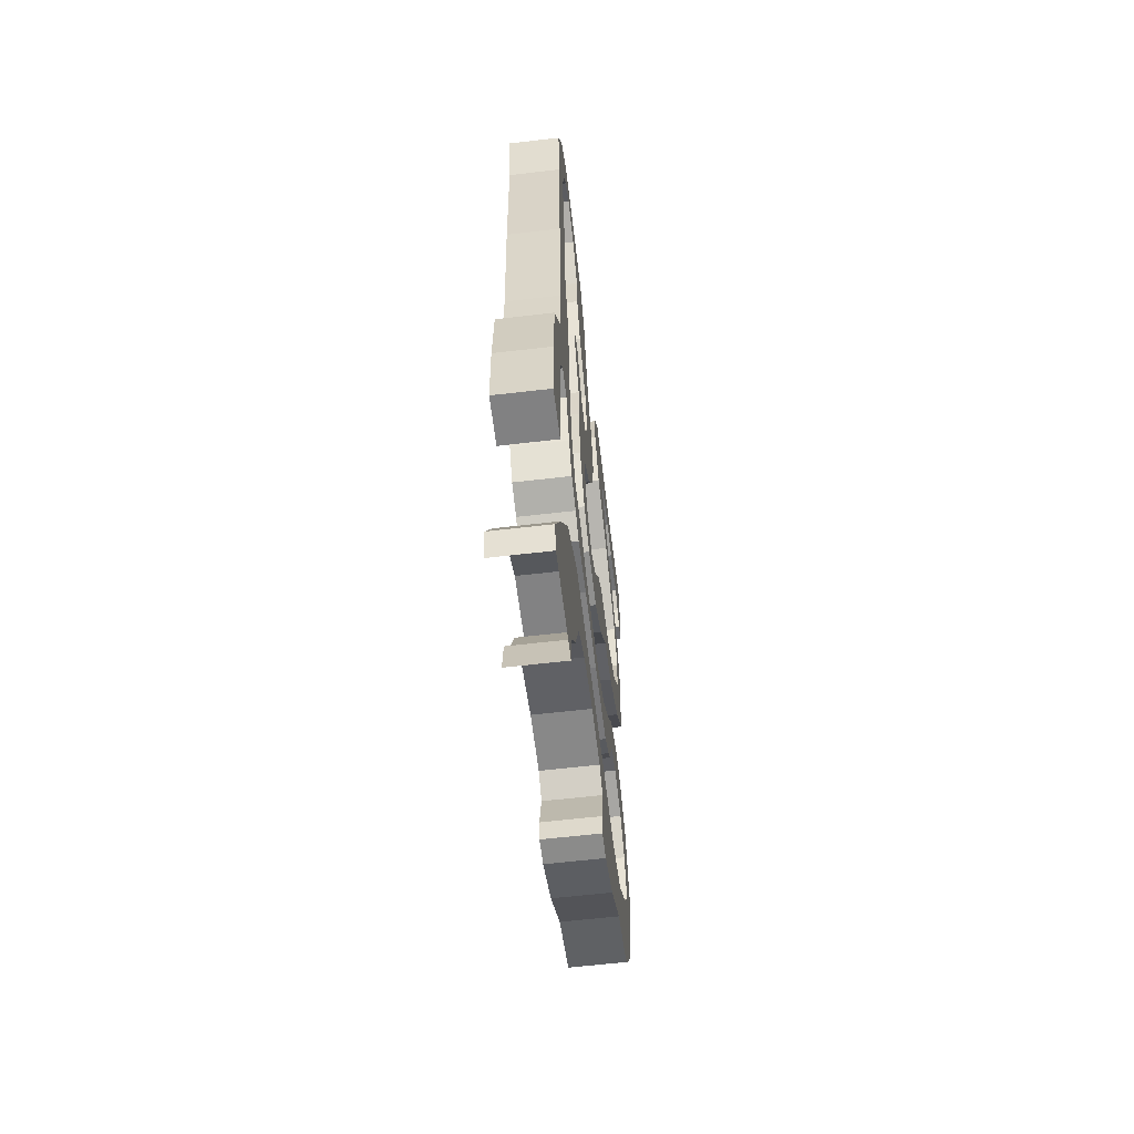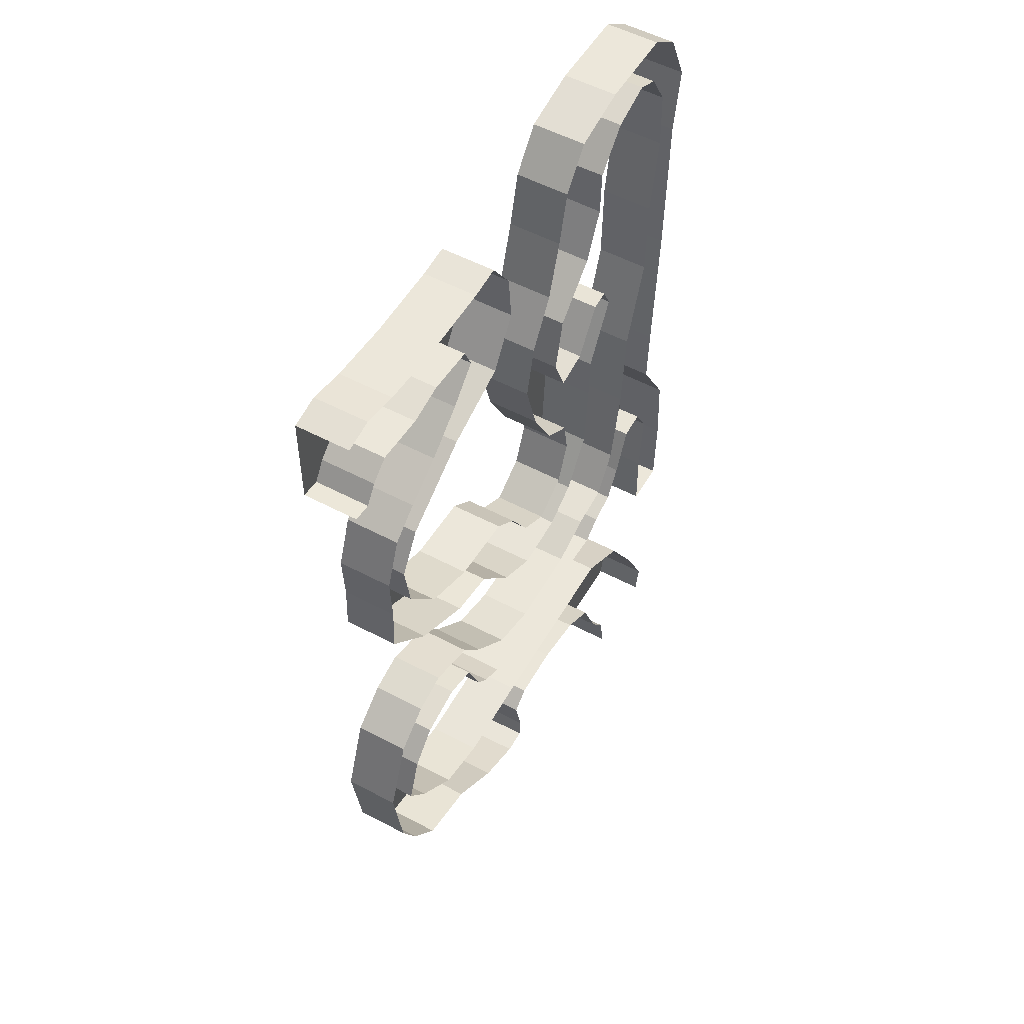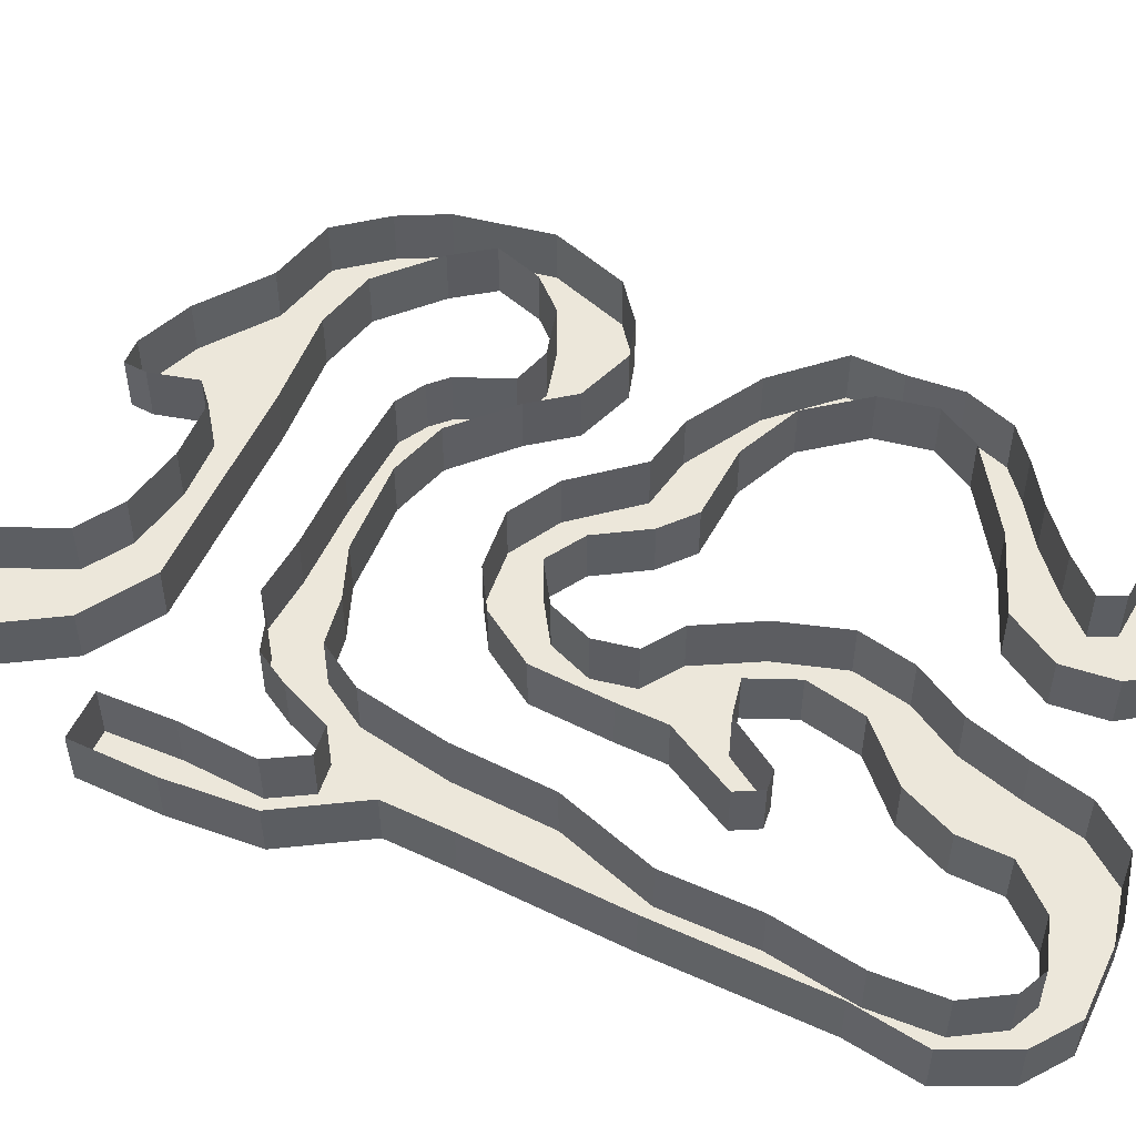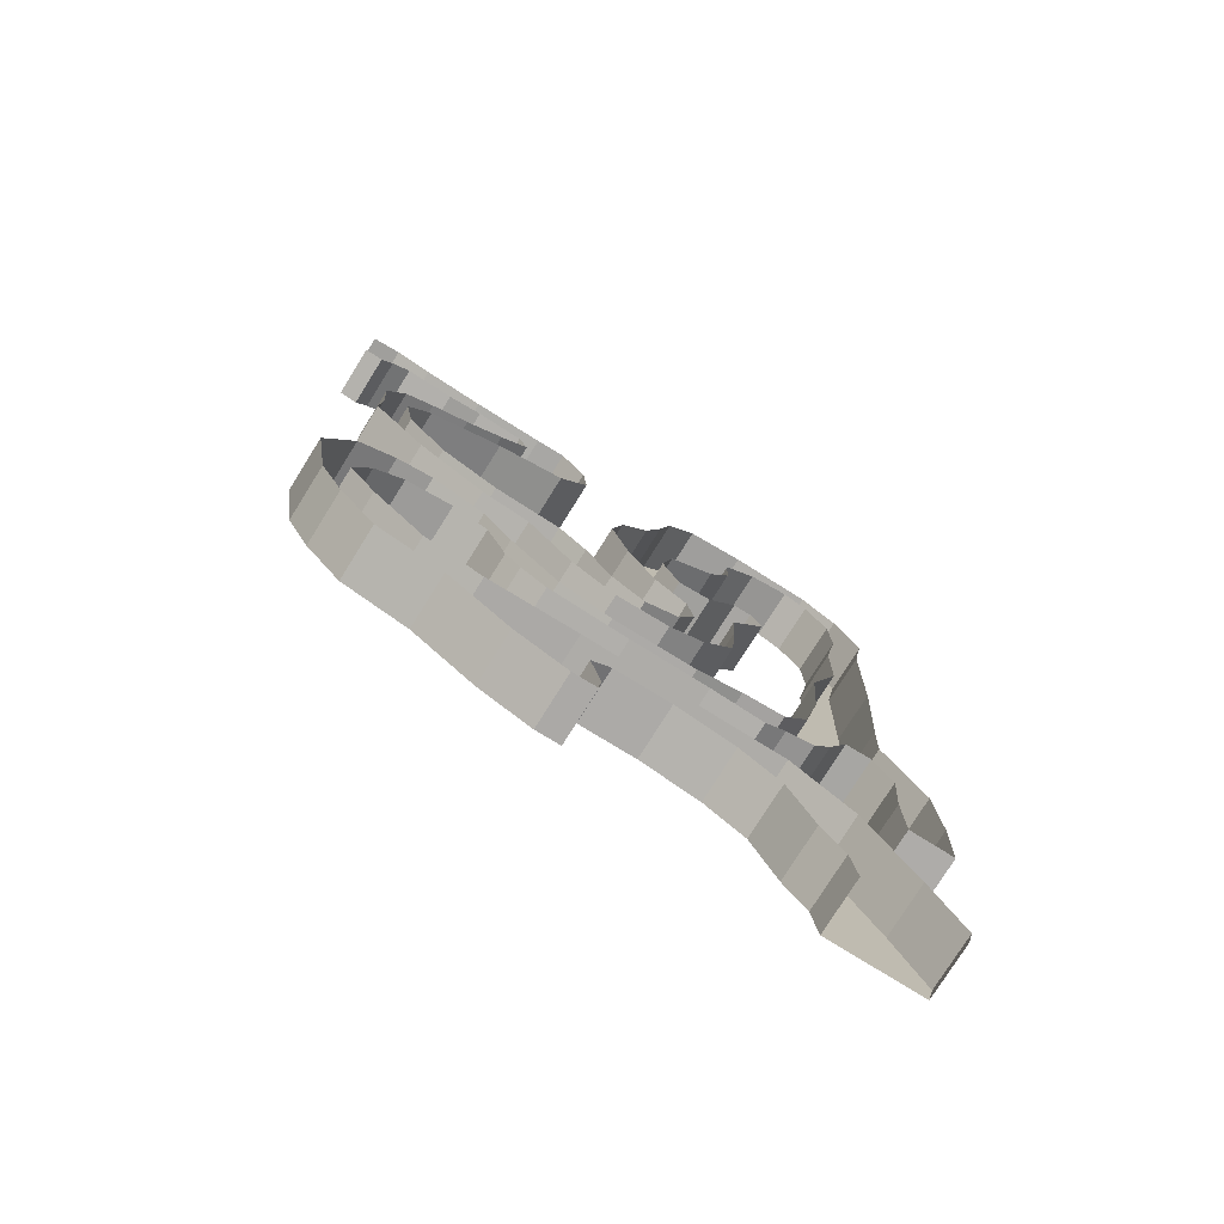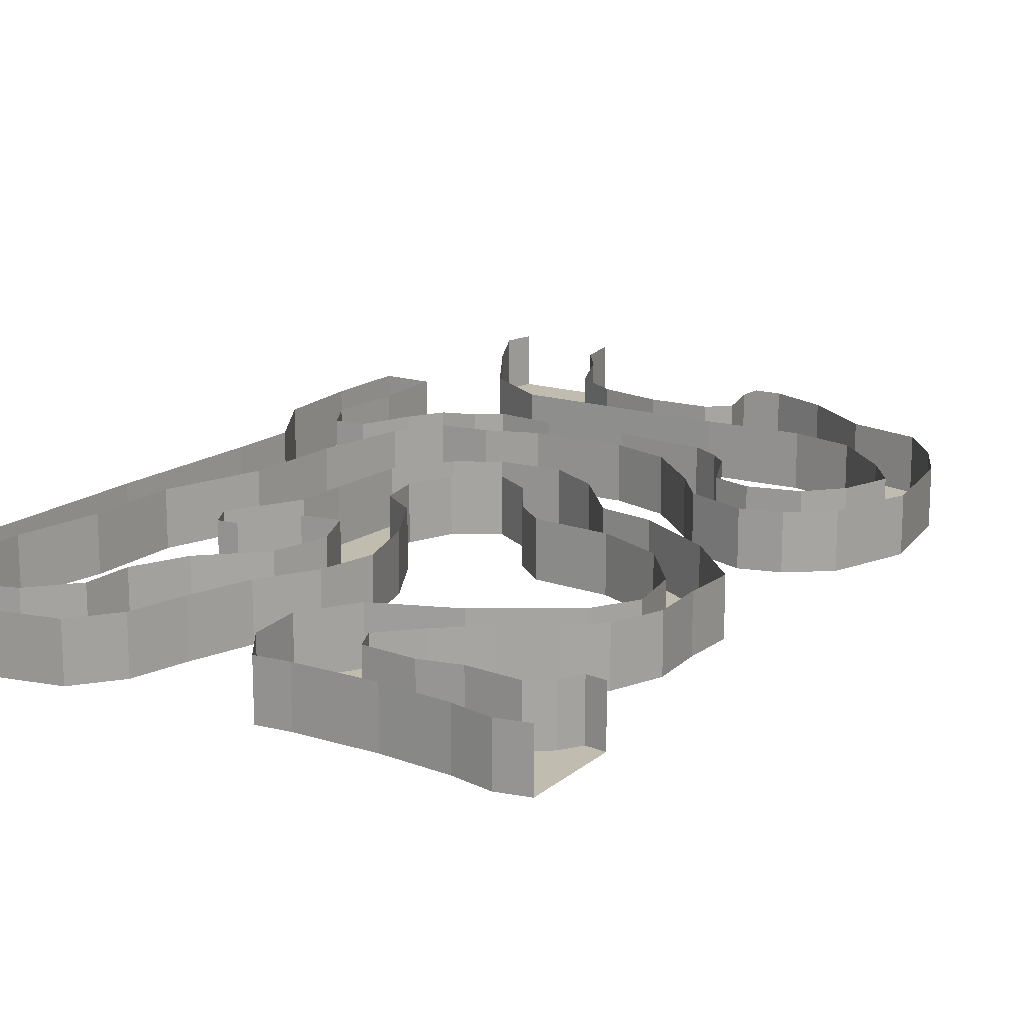
<metadata>
{"format":"obj","ext":"obj","renderer":"f3d","projection":"perspective","resolution":1024,"background":"white","views":[{"elev":-60.8,"azim":-83.2,"up":"+Z"},{"elev":53.7,"azim":119.5,"up":"+Z"},{"elev":52.4,"azim":-66.0,"up":"+Y"},{"elev":-76.9,"azim":148.0,"up":"+Z"},{"elev":16.6,"azim":32.1,"up":"+Y"}]}
</metadata>
<code>
v  -991.8 0 -1104
v  -970.4 0 -1481
v  -1190 0 -1409
v  -1333 0 -1175
v  -1806 0 -2113
v  -2150 0 -2115
v  -2170 0 -1530
v  -2137 0 -912.3
v  -1843 0 -1075
v  -1801 0 -1608
v  -1810 0 -357.4
v  -1694 0 -812.2
v  1180 0 2952
v  587.4 0 3100
v  786.6 0 3391
v  1021 0 3370
v  2562 0 3448
v  2562 0 2734
v  2423 0 2714
v  2335 0 2849
v  2195 0 2965
v  2344 0 3491
v  1818 0 2929
v  2060 0 3425
v  1548 0 2986
v  1583 0 3375
v  554.7 0 2723
v  1105 0 2780
v  780.9 0 2365
v  1327 0 2552
v  1619 0 2310
v  1320 0 2161
v  1911 0 2118
v  1896 0 1791
v  2129 0 1946
v  2074 0 1499
v  2264 0 1598
v  2243 0 1214
v  2010 0 1108
v  2259 0 851.9
v  1868 0 432.2
v  1711 0 716.7
v  1355 0 133.4
v  1270 0 517.6
v  985.2 0 62.38
v  751 0 482
v  322.5 0 -55.75
v  530.5 0 289.9
v  633.1 0 -361.6
v  288.8 0 -556.2
v  -130 0 -520.4
v  57.74 0 -217.9
v  -407.7 0 -357.2
v  -223.5 0 -44.41
v  -351.6 0 254.4
v  -656.4 0 5.361
v  -301.8 0 546
v  -700.1 0 560.2
v  -522.3 0 1193
v  -714.4 0 901.7
v  -895 0 1550
v  -752.9 0 1536
v  -985.5 0 1372
v  -259.1 0 1144
v  -45.69 0 723.9
v  181.9 0 1151
v  -123.9 0 1471
v  -216.4 0 1876
v  317.1 0 1620
v  4.107 0 2374
v  224.6 0 2011
v  -579.2 0 2211
v  -131 0 2801
v  -749.9 0 2573
v  -764.2 0 2922
v  -458.3 0 3484
v  -230.6 0 3199
v  -1020 0 3199
v  -906.4 0 3576
v  -1340 0 3299
v  -1540 0 3562
v  -1532 0 3206
v  -1824 0 3349
v  -1710 0 2908
v  -2023 0 2908
v  -1724 0 2438
v  -1938 0 2403
v  -1618 0 1834
v  -1902 0 1215
v  -1604 0 1186
v  -1369 0 517.6
v  -1319 0 -172.5
v  -1831 0 112.1
v  -1191 0 -798.4
v  -1488 0 -833.5
v  -664.6 0 -1154
v  -806.8 0 -1602
v  587.2 0 -3187
v  404 0 -3177
v  388.2 0 -3016
v  978.7 0 -3025
v  466.3 0 -2675
v  1206 0 -2228
v  -1257 0 -3821
v  -1965 0 -3821
v  -2016 0 -3608
v  -1212 0 -3516
v  -1774 0 -3125
v  -1042 0 -3274
v  -1397 0 -2491
v  -849.5 0 -2819
v  -927.8 0 -2193
v  -543.6 0 -2627
v  -223.5 0 -2193
v  -102.6 0 -2534
v  537.6 0 -2193
v  317.1 0 -2548
v  1633 0 -2122
v  1441 0 -2676
v  2188 0 -2221
v  1925 0 -2555
v  2010 0 -1766
v  2353 0 -1887
v  2202 0 -1496
v  2457 0 -1206
v  2081 0 -1161
v  2254 0 -663.5
v  1868 0 -940.7
v  1977 0 -457.8
v  1706 0 -383.4
v  1519 0 -855.3
v  1085 0 -819.8
v  1306 0 -528.1
v  1256 0 -933.6
v  714.1 0 -1179
v  1106 0 -1300
v  988.3 0 -1419
v  793.7 0 -1531
v  189.2 0 -1566
v  -316 0 -1282
v  317.6 0 -1304
v  -401.4 0 -1567
v  -1190 393.7 -1409
v  -970.4 393.7 -1481
v  -1333 393.7 -1175
v  -1488 393.7 -833.5
v  -1694 393.7 -812.2
v  -1843 393.7 -1075
v  -1801 393.7 -1608
v  -1806 393.7 -2113
v  -2150 393.7 -2115
v  -2170 393.7 -1530
v  -2137 393.7 -912.3
v  -1810 393.7 -357.4
v  -1831 393.7 112.1
v  -1902 393.7 1215
v  -1938 393.7 2403
v  -2023 393.7 2908
v  -1824 393.7 3349
v  -1540 393.7 3562
v  -906.4 393.7 3576
v  -458.3 393.7 3484
v  -230.6 393.7 3199
v  -131 393.7 2801
v  4.107 393.7 2374
v  224.6 393.7 2011
v  317.1 393.7 1620
v  181.9 393.7 1151
v  -45.69 393.7 723.9
v  -301.8 393.7 546
v  -351.6 393.7 254.4
v  -223.5 393.7 -44.41
v  57.74 393.7 -217.9
v  322.5 393.7 -55.75
v  530.5 393.7 289.9
v  751 393.7 482
v  1270 393.7 517.6
v  1711 393.7 716.7
v  2010 393.7 1108
v  2074 393.7 1499
v  1896 393.7 1791
v  1320 393.7 2161
v  780.9 393.7 2365
v  554.7 393.7 2723
v  587.4 393.7 3100
v  786.6 393.7 3391
v  1021 393.7 3370
v  1583 393.7 3375
v  2060 393.7 3425
v  2344 393.7 3491
v  2562 393.7 3448
v  2562 393.7 2734
v  2423 393.7 2714
v  2335 393.7 2849
v  2195 393.7 2965
v  1818 393.7 2929
v  1548 393.7 2986
v  1180 393.7 2952
v  1105 393.7 2780
v  1327 393.7 2552
v  1619 393.7 2310
v  1911 393.7 2118
v  2129 393.7 1946
v  2264 393.7 1598
v  2243 393.7 1214
v  2259 393.7 851.9
v  1868 393.7 432.2
v  1355 393.7 133.4
v  985.2 393.7 62.38
v  633.1 393.7 -361.6
v  288.8 393.7 -556.2
v  -130 393.7 -520.4
v  -407.7 393.7 -357.2
v  -656.4 393.7 5.361
v  -700.1 393.7 560.2
v  -714.4 393.7 901.7
v  -985.5 393.7 1372
v  -895 393.7 1550
v  -752.9 393.7 1536
v  -522.3 393.7 1193
v  -259.1 393.7 1144
v  -123.9 393.7 1471
v  -216.4 393.7 1876
v  -579.2 393.7 2211
v  -749.9 393.7 2573
v  -764.2 393.7 2922
v  -1020 393.7 3199
v  -1340 393.7 3299
v  -1532 393.7 3206
v  -1710 393.7 2908
v  -1724 393.7 2438
v  -1618 393.7 1834
v  -1604 393.7 1186
v  -1369 393.7 517.6
v  -1319 393.7 -172.5
v  -1191 393.7 -798.4
v  -991.8 393.7 -1104
v  -664.6 393.7 -1154
v  -316 393.7 -1282
v  317.6 393.7 -1304
v  714.1 393.7 -1179
v  1085 393.7 -819.8
v  1306 393.7 -528.1
v  1706 393.7 -383.4
v  1977 393.7 -457.8
v  2254 393.7 -663.5
v  2457 393.7 -1206
v  2353 393.7 -1887
v  2188 393.7 -2221
v  1925 393.7 -2555
v  1441 393.7 -2676
v  978.7 393.7 -3025
v  587.2 393.7 -3187
v  404 393.7 -3177
v  388.2 393.7 -3016
v  466.3 393.7 -2675
v  317.1 393.7 -2548
v  -102.6 393.7 -2534
v  -543.6 393.7 -2627
v  -849.5 393.7 -2819
v  -1042 393.7 -3274
v  -1212 393.7 -3516
v  -1257 393.7 -3821
v  -1965 393.7 -3821
v  -2016 393.7 -3608
v  -1774 393.7 -3125
v  -1397 393.7 -2491
v  -927.8 393.7 -2193
v  -223.5 393.7 -2193
v  537.6 393.7 -2193
v  1206 393.7 -2228
v  1633 393.7 -2122
v  2010 393.7 -1766
v  2202 393.7 -1496
v  2081 393.7 -1161
v  1868 393.7 -940.7
v  1519 393.7 -855.3
v  1256 393.7 -933.6
v  1106 393.7 -1300
v  988.3 393.7 -1419
v  793.7 393.7 -1531
v  189.2 393.7 -1566
v  -401.4 393.7 -1567
v  -806.8 393.7 -1602
g Cavern2_Collision
f 1 2 3
f 3 4 1
f 5 6 7
f 7 8 5
f 8 9 10
f 10 5 8
f 11 12 9
f 9 8 11
f 13 14 15
f 15 16 13
f 17 18 19
f 19 20 17
f 20 21 22
f 22 17 20
f 21 23 24
f 24 22 21
f 25 26 24
f 24 23 25
f 13 16 26
f 26 25 13
f 27 14 13
f 13 28 27
f 29 27 28
f 28 30 29
f 31 32 29
f 29 30 31
f 32 31 33
f 33 34 32
f 35 36 34
f 34 33 35
f 37 38 36
f 36 35 37
f 39 36 38
f 38 40 39
f 41 42 39
f 39 40 41
f 41 43 44
f 44 42 41
f 43 45 46
f 46 44 43
f 47 48 46
f 46 45 47
f 47 45 49
f 49 50 47
f 51 52 47
f 47 50 51
f 51 53 54
f 54 52 51
f 55 54 53
f 53 56 55
f 57 55 56
f 56 58 57
f 59 57 58
f 58 60 59
f 61 62 59
f 59 63 61
f 60 63 59
f 59 64 65
f 65 57 59
f 66 65 64
f 64 67 66
f 67 68 69
f 69 66 67
f 68 70 71
f 71 69 68
f 70 68 72
f 72 73 70
f 74 75 73
f 73 72 74
f 75 76 77
f 77 73 75
f 78 79 76
f 76 75 78
f 80 81 79
f 79 78 80
f 82 83 81
f 81 80 82
f 84 85 83
f 83 82 84
f 86 87 85
f 85 84 86
f 88 89 87
f 87 86 88
f 90 91 89
f 89 88 90
f 91 92 93
f 93 89 91
f 11 93 92
f 92 12 11
f 92 94 95
f 95 12 92
f 1 4 95
f 95 94 1
f 96 97 2
f 2 1 96
f 98 99 100
f 100 101 98
f 102 103 101
f 101 100 102
f 104 105 106
f 106 107 104
f 108 109 107
f 107 106 108
f 110 111 109
f 109 108 110
f 112 113 111
f 111 110 112
f 114 115 113
f 113 112 114
f 116 117 115
f 115 114 116
f 116 103 102
f 102 117 116
f 103 118 119
f 119 101 103
f 118 120 121
f 121 119 118
f 122 123 120
f 120 118 122
f 122 124 125
f 125 123 122
f 124 126 127
f 127 125 124
f 128 129 127
f 127 126 128
f 130 129 128
f 128 131 130
f 131 132 133
f 133 130 131
f 132 131 134
f 134 135 132
f 136 137 135
f 135 134 136
f 135 137 138
f 138 139 135
f 139 140 141
f 141 135 139
f 140 139 142
f 142 96 140
f 96 142 97
f 143 3 2
f 2 144 143
f 4 3 143
f 143 145 4
f 146 95 4
f 4 145 146
f 95 146 147
f 147 12 95
f 9 12 147
f 147 148 9
f 149 10 9
f 9 148 149
f 150 5 10
f 10 149 150
f 5 150 151
f 151 6 5
f 151 152 7
f 7 6 151
f 7 152 153
f 153 8 7
f 153 154 11
f 11 8 153
f 93 11 154
f 154 155 93
f 155 156 89
f 89 93 155
f 87 89 156
f 156 157 87
f 158 85 87
f 87 157 158
f 83 85 158
f 158 159 83
f 83 159 160
f 160 81 83
f 161 79 81
f 81 160 161
f 162 76 79
f 79 161 162
f 163 77 76
f 76 162 163
f 77 163 164
f 164 73 77
f 165 70 73
f 73 164 165
f 165 166 71
f 71 70 165
f 167 69 71
f 71 166 167
f 69 167 168
f 168 66 69
f 66 168 169
f 169 65 66
f 65 169 170
f 170 57 65
f 55 57 170
f 170 171 55
f 55 171 172
f 172 54 55
f 173 52 54
f 54 172 173
f 52 173 174
f 174 47 52
f 174 175 48
f 48 47 174
f 175 176 46
f 46 48 175
f 177 44 46
f 46 176 177
f 44 177 178
f 178 42 44
f 39 42 178
f 178 179 39
f 36 39 179
f 179 180 36
f 180 181 34
f 34 36 180
f 182 32 34
f 34 181 182
f 29 32 182
f 182 183 29
f 29 183 184
f 184 27 29
f 27 184 185
f 185 14 27
f 14 185 186
f 186 15 14
f 186 187 16
f 16 15 186
f 187 188 26
f 26 16 187
f 189 24 26
f 26 188 189
f 190 22 24
f 24 189 190
f 22 190 191
f 191 17 22
f 192 193 19
f 19 18 192
f 193 194 20
f 20 19 193
f 194 195 21
f 21 20 194
f 195 196 23
f 23 21 195
f 25 23 196
f 196 197 25
f 25 197 198
f 198 13 25
f 198 199 28
f 28 13 198
f 28 199 200
f 200 30 28
f 31 30 200
f 200 201 31
f 31 201 202
f 202 33 31
f 202 203 35
f 35 33 202
f 35 203 204
f 204 37 35
f 37 204 205
f 205 38 37
f 205 206 40
f 40 38 205
f 40 206 207
f 207 41 40
f 43 41 207
f 207 208 43
f 208 209 45
f 45 43 208
f 209 210 49
f 49 45 209
f 49 210 211
f 211 50 49
f 51 50 211
f 211 212 51
f 53 51 212
f 212 213 53
f 56 53 213
f 213 214 56
f 58 56 214
f 214 215 58
f 216 60 58
f 58 215 216
f 217 63 60
f 60 216 217
f 218 61 63
f 63 217 218
f 219 62 61
f 61 218 219
f 219 220 59
f 59 62 219
f 59 220 221
f 221 64 59
f 222 67 64
f 64 221 222
f 68 67 222
f 222 223 68
f 224 72 68
f 68 223 224
f 225 74 72
f 72 224 225
f 226 75 74
f 74 225 226
f 227 78 75
f 75 226 227
f 228 80 78
f 78 227 228
f 229 82 80
f 80 228 229
f 230 84 82
f 82 229 230
f 231 86 84
f 84 230 231
f 232 88 86
f 86 231 232
f 233 90 88
f 88 232 233
f 234 91 90
f 90 233 234
f 235 92 91
f 91 234 235
f 94 92 235
f 235 236 94
f 94 236 237
f 237 1 94
f 238 96 1
f 1 237 238
f 239 140 96
f 96 238 239
f 240 141 140
f 140 239 240
f 240 241 135
f 135 141 240
f 242 132 135
f 135 241 242
f 243 133 132
f 132 242 243
f 244 130 133
f 133 243 244
f 245 129 130
f 130 244 245
f 129 245 246
f 246 127 129
f 246 247 125
f 125 127 246
f 125 247 248
f 248 123 125
f 123 248 249
f 249 120 123
f 249 250 121
f 121 120 249
f 121 250 251
f 251 119 121
f 119 251 252
f 252 101 119
f 252 253 98
f 98 101 252
f 98 253 254
f 254 99 98
f 255 100 99
f 99 254 255
f 256 102 100
f 100 255 256
f 257 117 102
f 102 256 257
f 115 117 257
f 257 258 115
f 113 115 258
f 258 259 113
f 113 259 260
f 260 111 113
f 109 111 260
f 260 261 109
f 107 109 261
f 261 262 107
f 262 263 104
f 104 107 262
f 264 265 106
f 106 105 264
f 266 108 106
f 106 265 266
f 267 110 108
f 108 266 267
f 268 112 110
f 110 267 268
f 269 114 112
f 112 268 269
f 269 270 116
f 116 114 269
f 116 270 271
f 271 103 116
f 271 272 118
f 118 103 271
f 272 273 122
f 122 118 272
f 274 124 122
f 122 273 274
f 274 275 126
f 126 124 274
f 275 276 128
f 128 126 275
f 277 131 128
f 128 276 277
f 277 278 134
f 134 131 277
f 279 136 134
f 134 278 279
f 280 137 136
f 136 279 280
f 280 281 138
f 138 137 280
f 282 139 138
f 138 281 282
f 282 283 142
f 142 139 282
f 97 142 283
f 283 284 97
f 144 2 97
f 97 284 144

</code>
